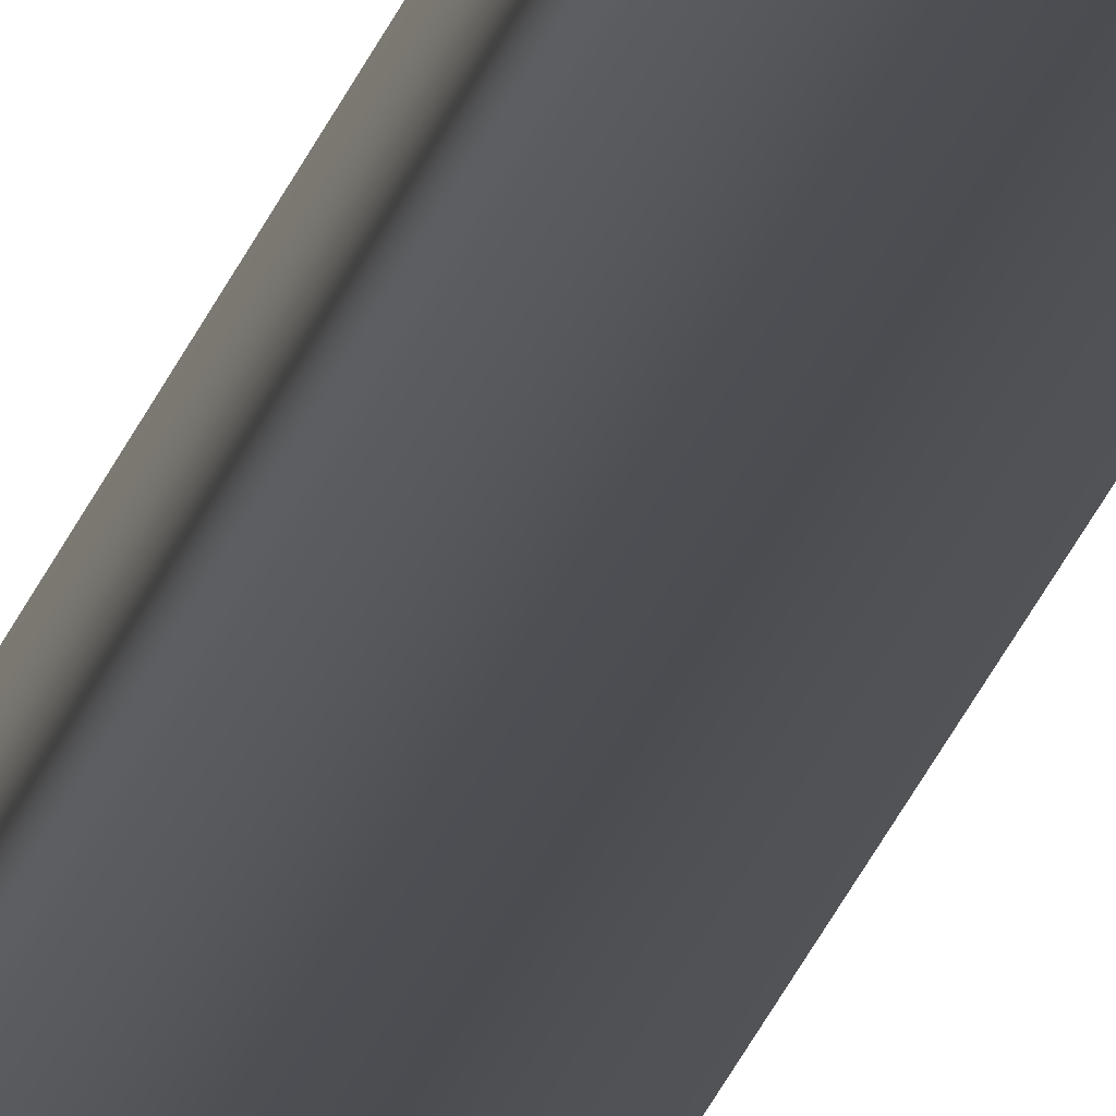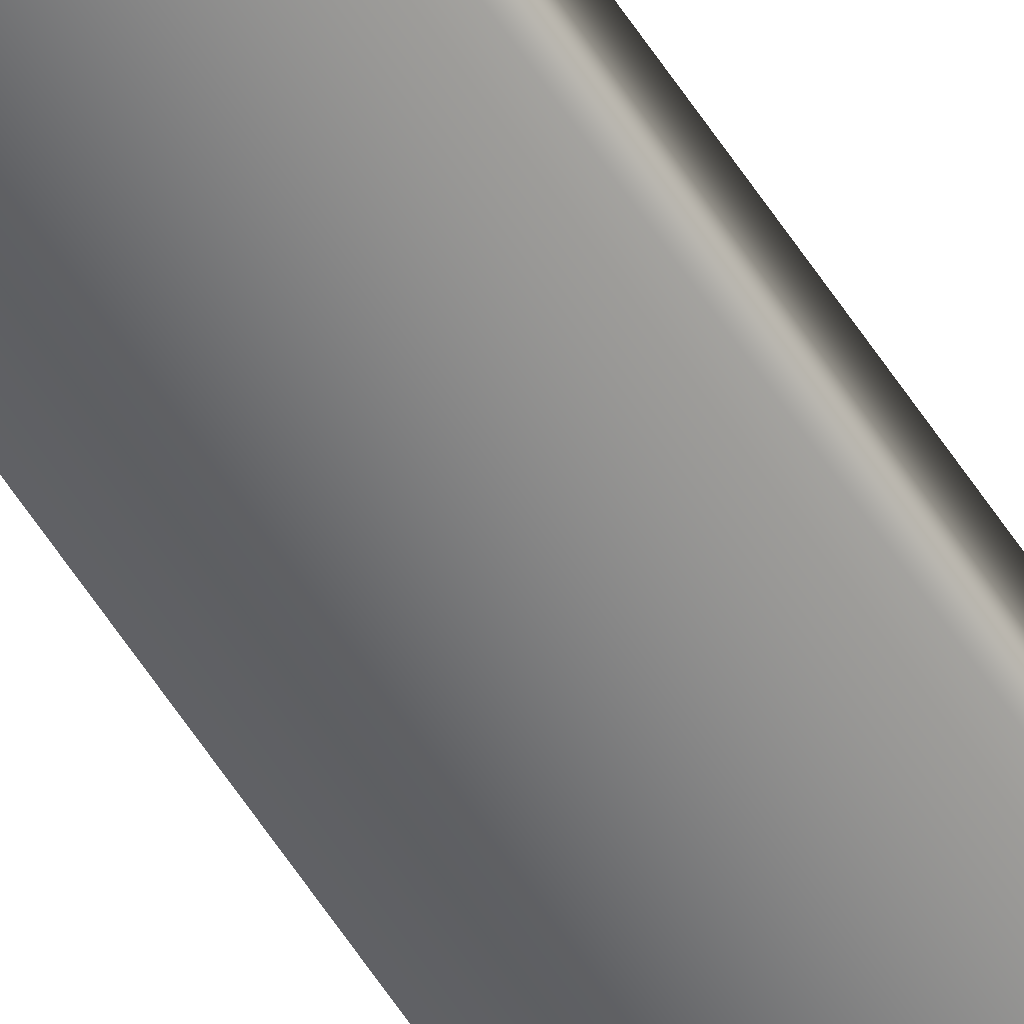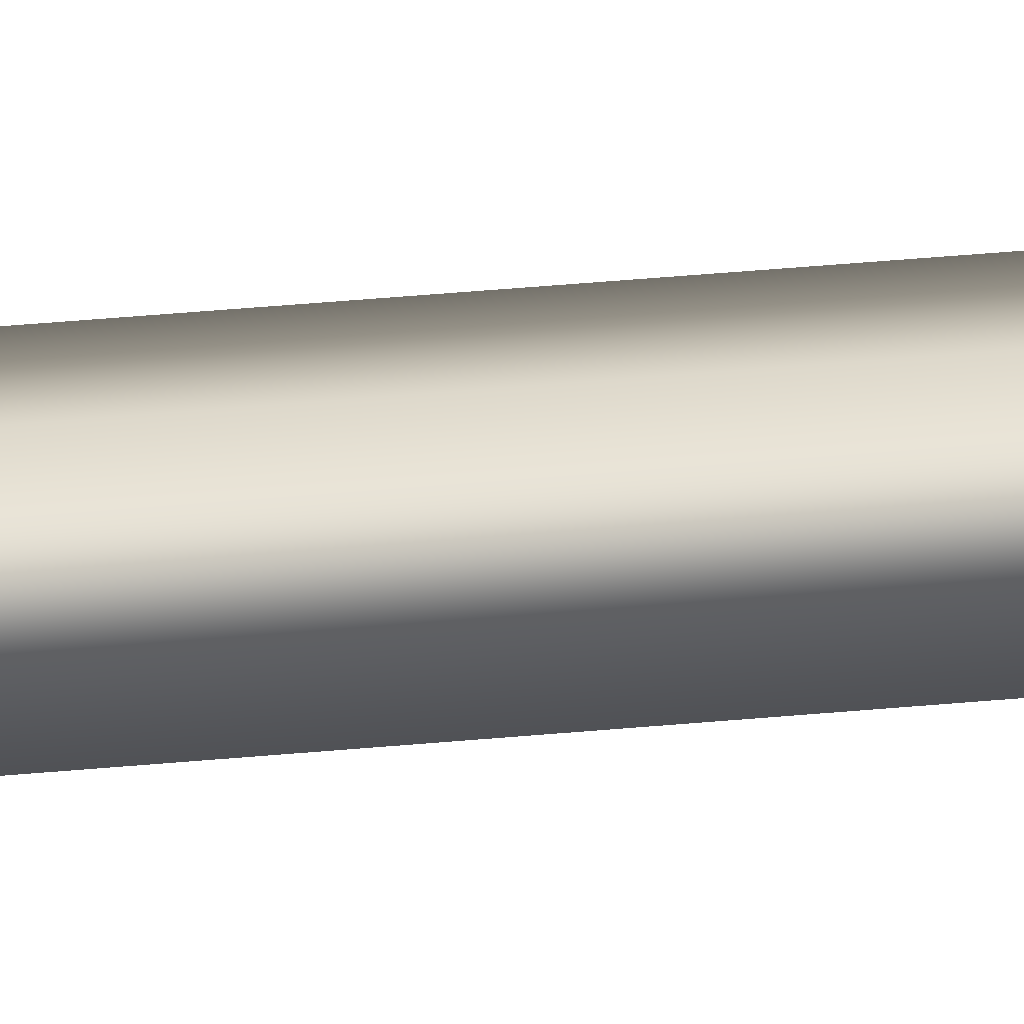
<metadata>
{"format":"obj","ext":"obj","renderer":"f3d","projection":"perspective","resolution":1024,"background":"white","views":[{"elev":-16.7,"azim":-10.4,"up":"+Y"},{"elev":-58.9,"azim":32.5,"up":"+Y"},{"elev":7.0,"azim":-121.6,"up":"+Y"}]}
</metadata>
<code>
v 51.99 32.75 -49.65
v 51.99 32.73 -49.65
v 51.99 32.75 -53.61
v 51.99 32.73 -53.61
v 51.95 32.73 -53.61
v 51.95 32.75 -53.61
v 51.95 32.75 -49.65
v 51.95 32.73 -49.65
f 1 2 3
f 3 2 4
f 5 6 4
f 4 6 3
f 1 3 7
f 7 3 6
f 8 5 2
f 2 5 4
f 2 1 8
f 8 1 7
f 8 7 5
f 5 7 6

</code>
